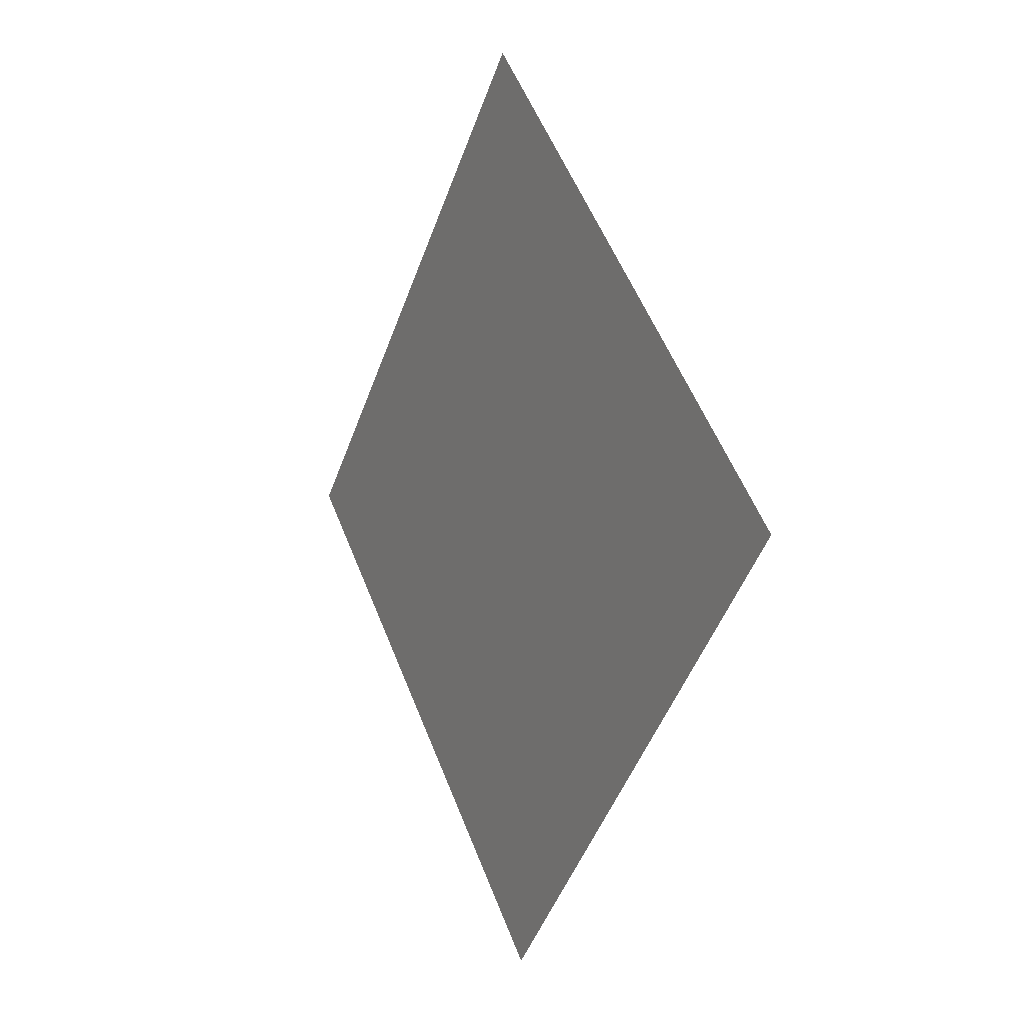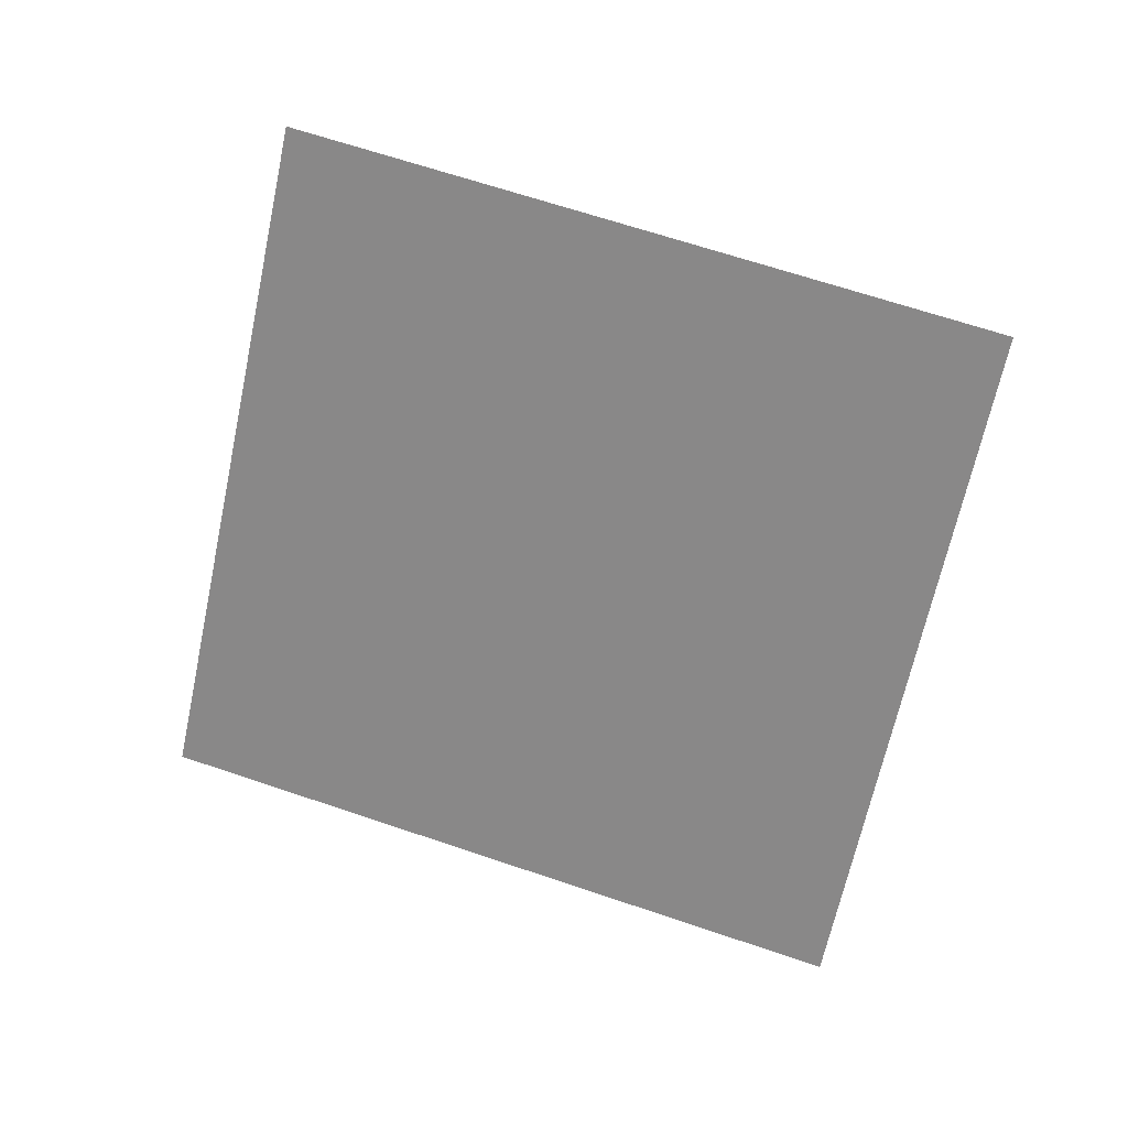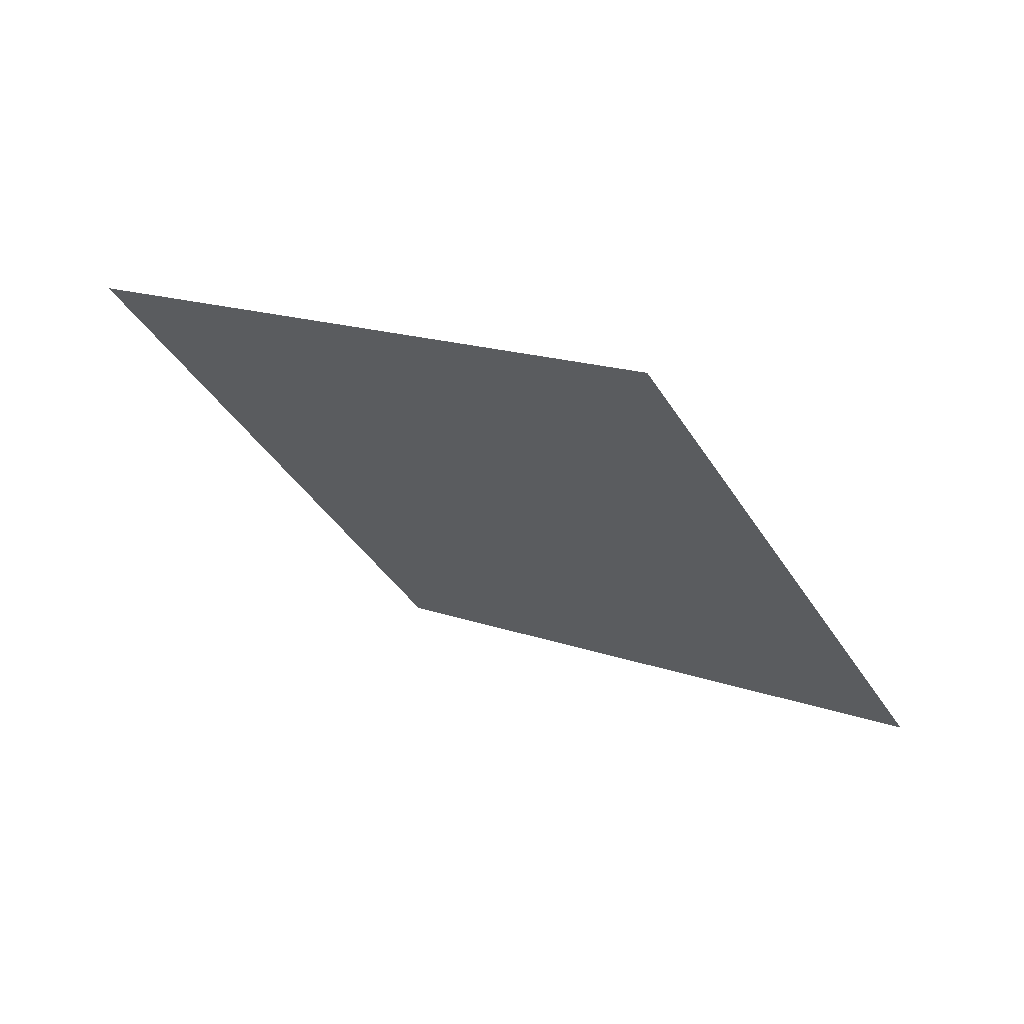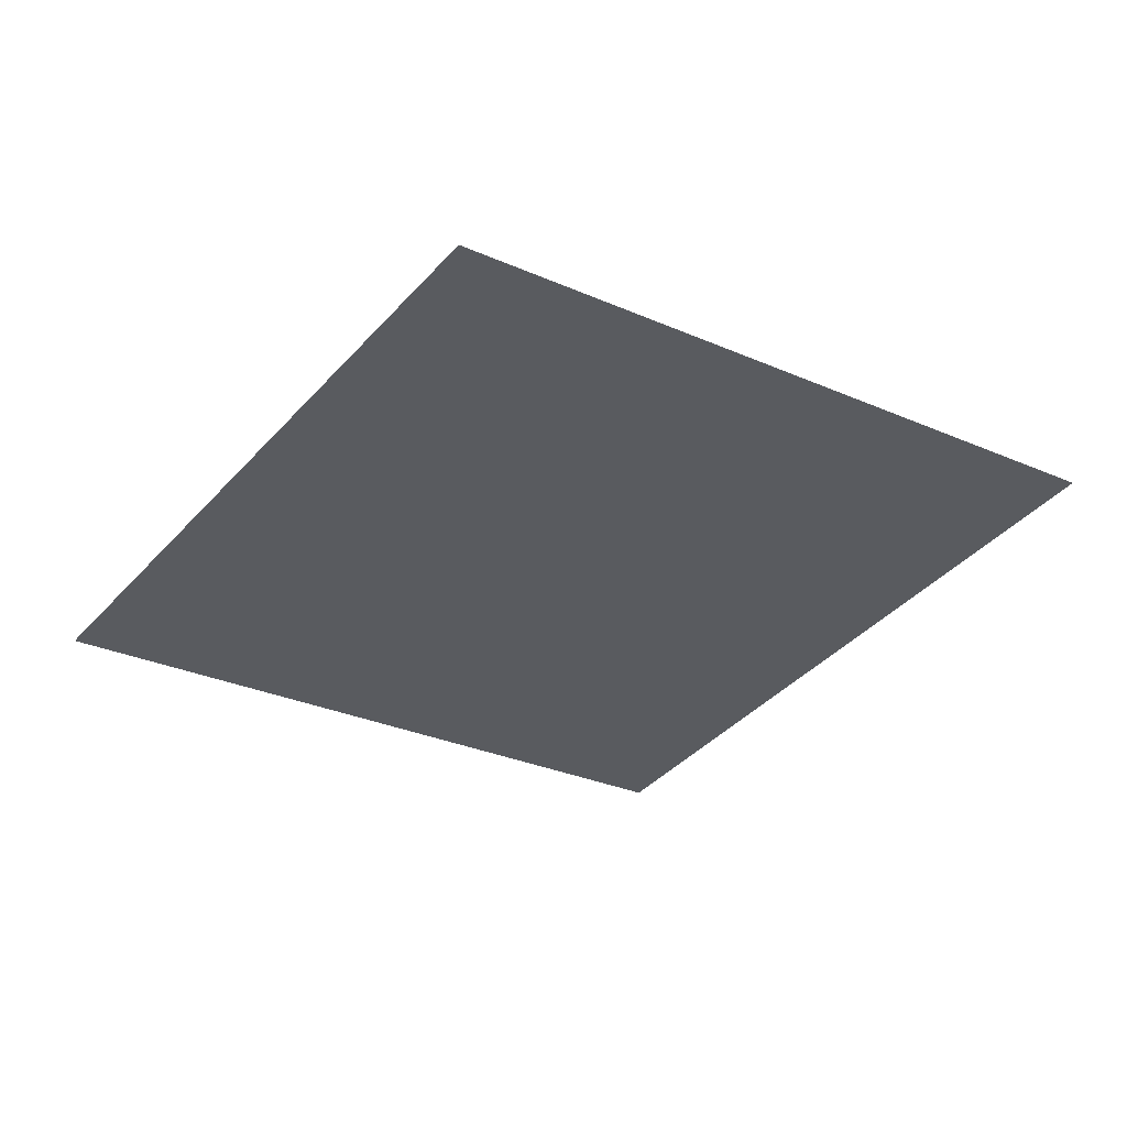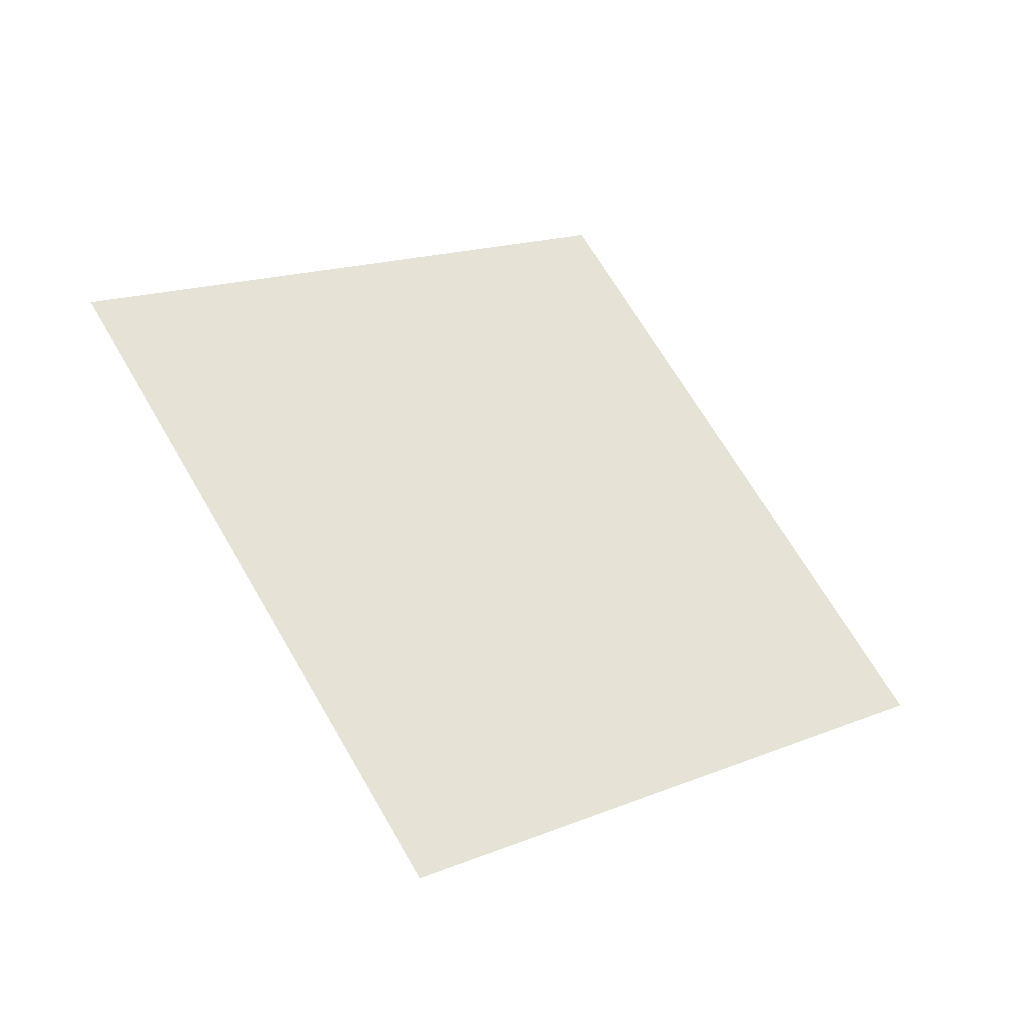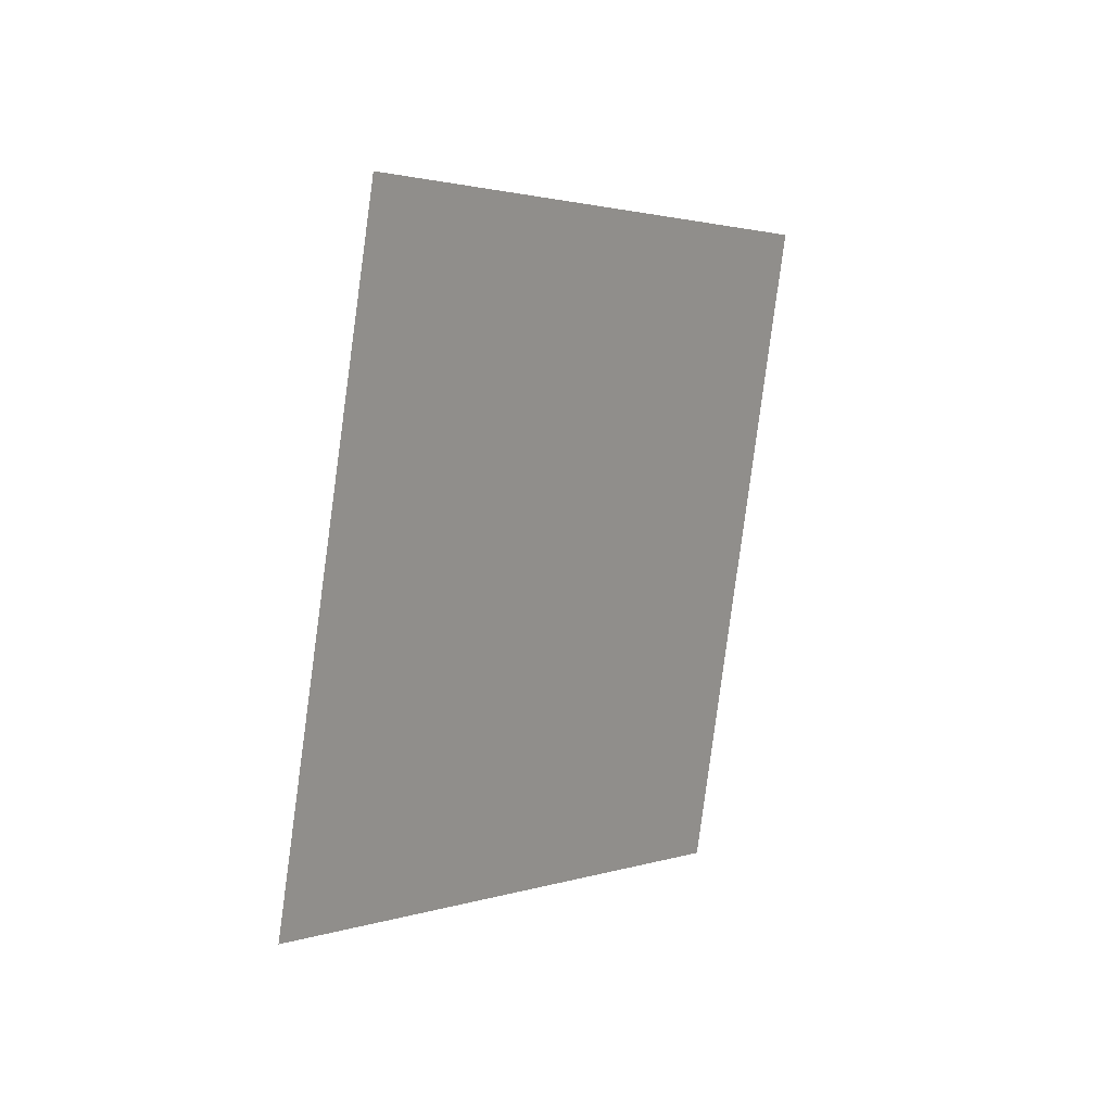
<metadata>
{"format":"obj","ext":"obj","renderer":"f3d","projection":"perspective","resolution":1024,"background":"white","views":[{"elev":25.2,"azim":88.9,"up":"+Z"},{"elev":-43.3,"azim":103.8,"up":"+Y"},{"elev":58.1,"azim":-128.6,"up":"+Z"},{"elev":-59.8,"azim":-101.1,"up":"+Y"},{"elev":44.7,"azim":168.0,"up":"+Y"},{"elev":32.7,"azim":-28.3,"up":"+Z"}]}
</metadata>
<code>
o Plane
v -2.646 5.976 1.965
v -2.644 5.979 1.973
v -2.654 5.973 1.969
v -2.651 5.976 1.977
f 2 1 3
f 2 3 4

</code>
